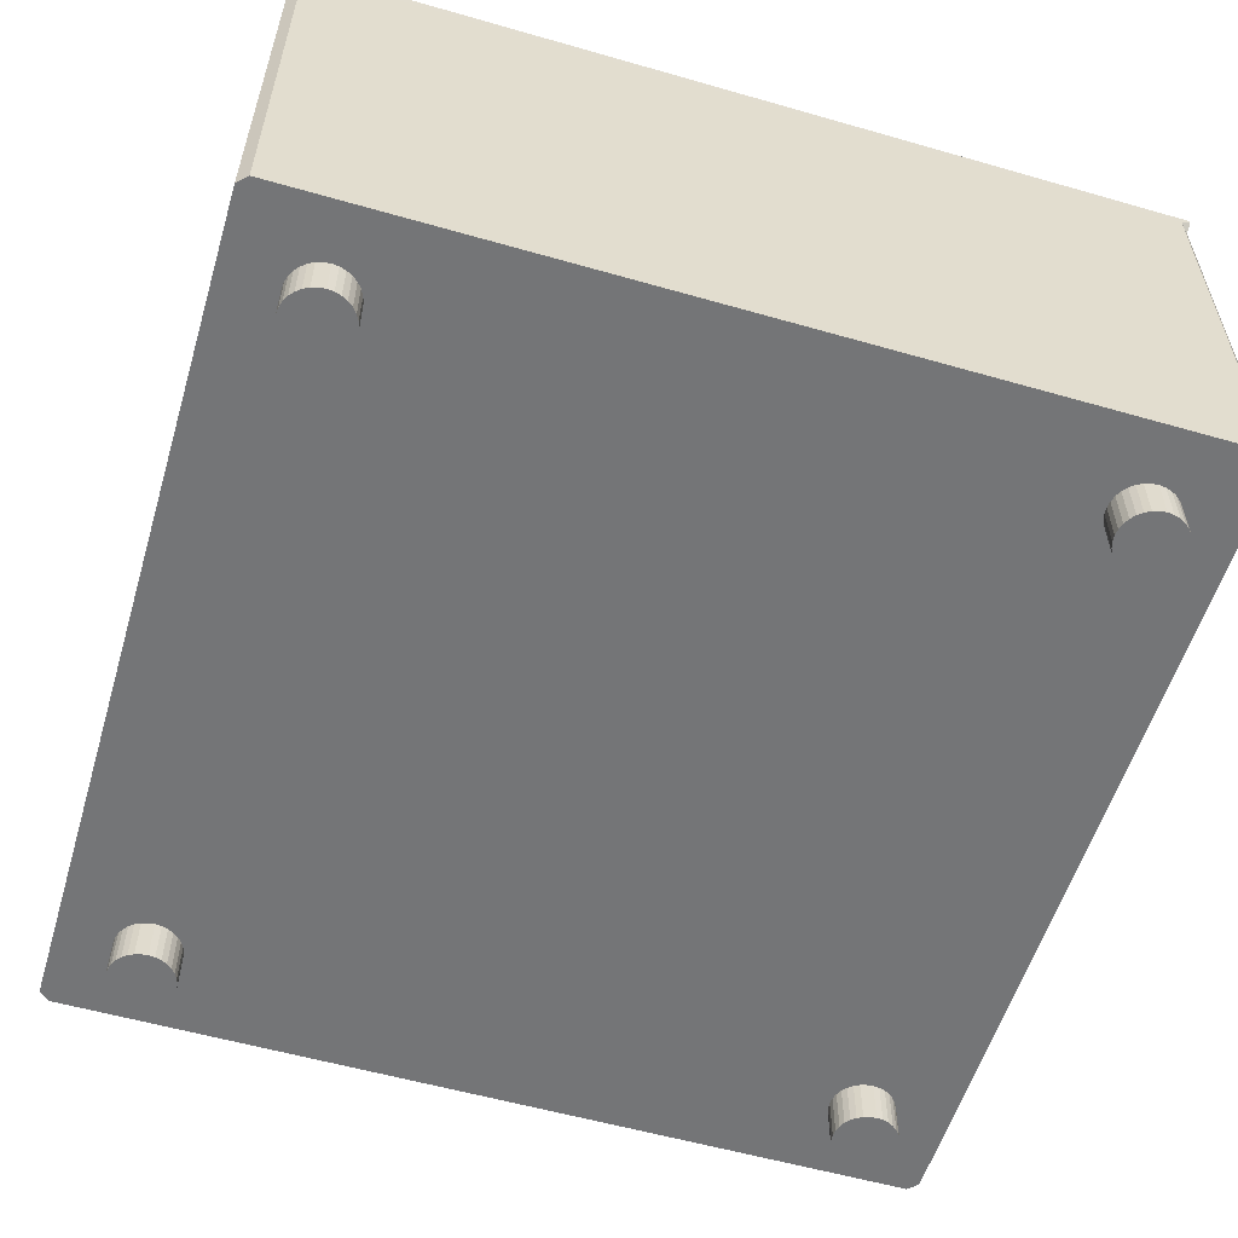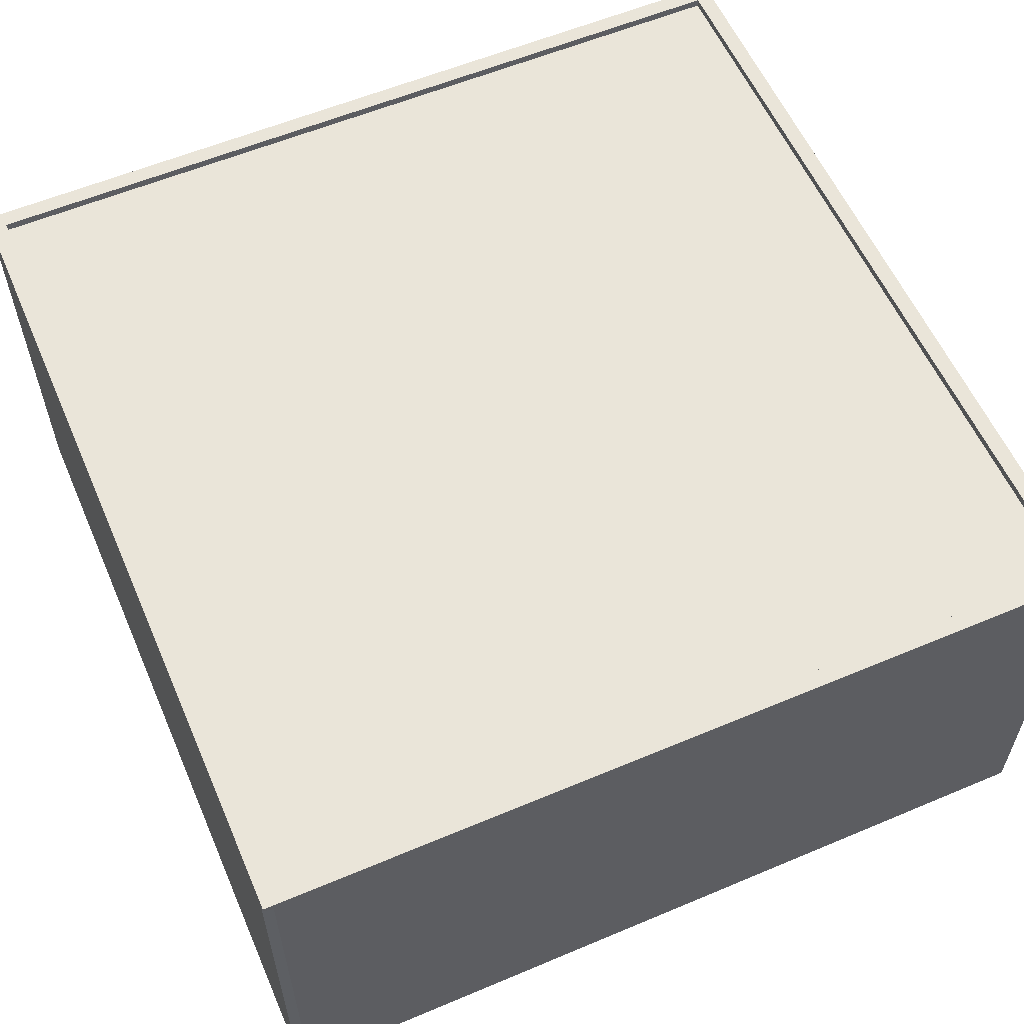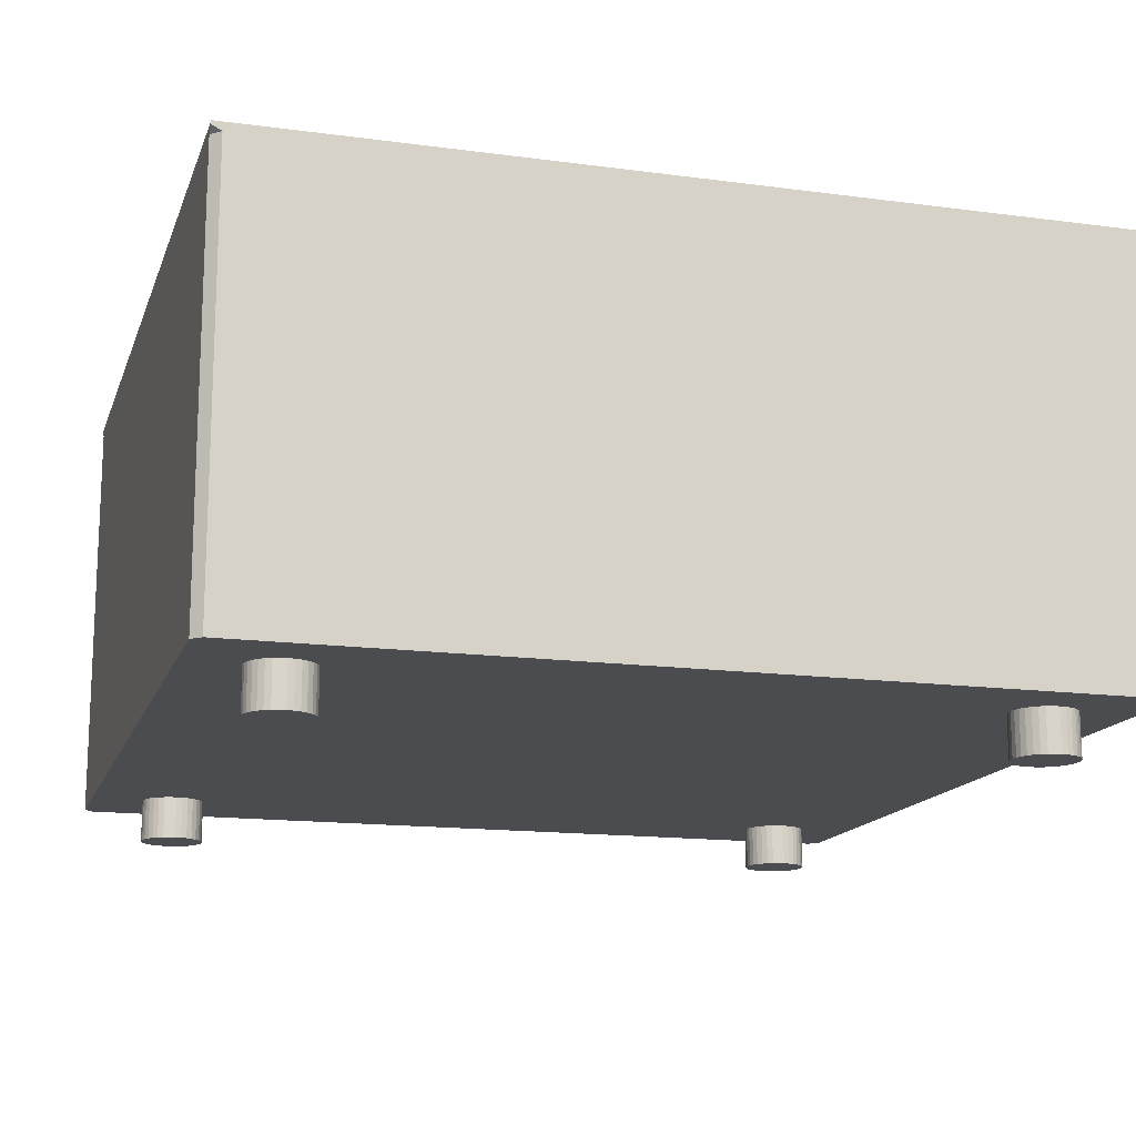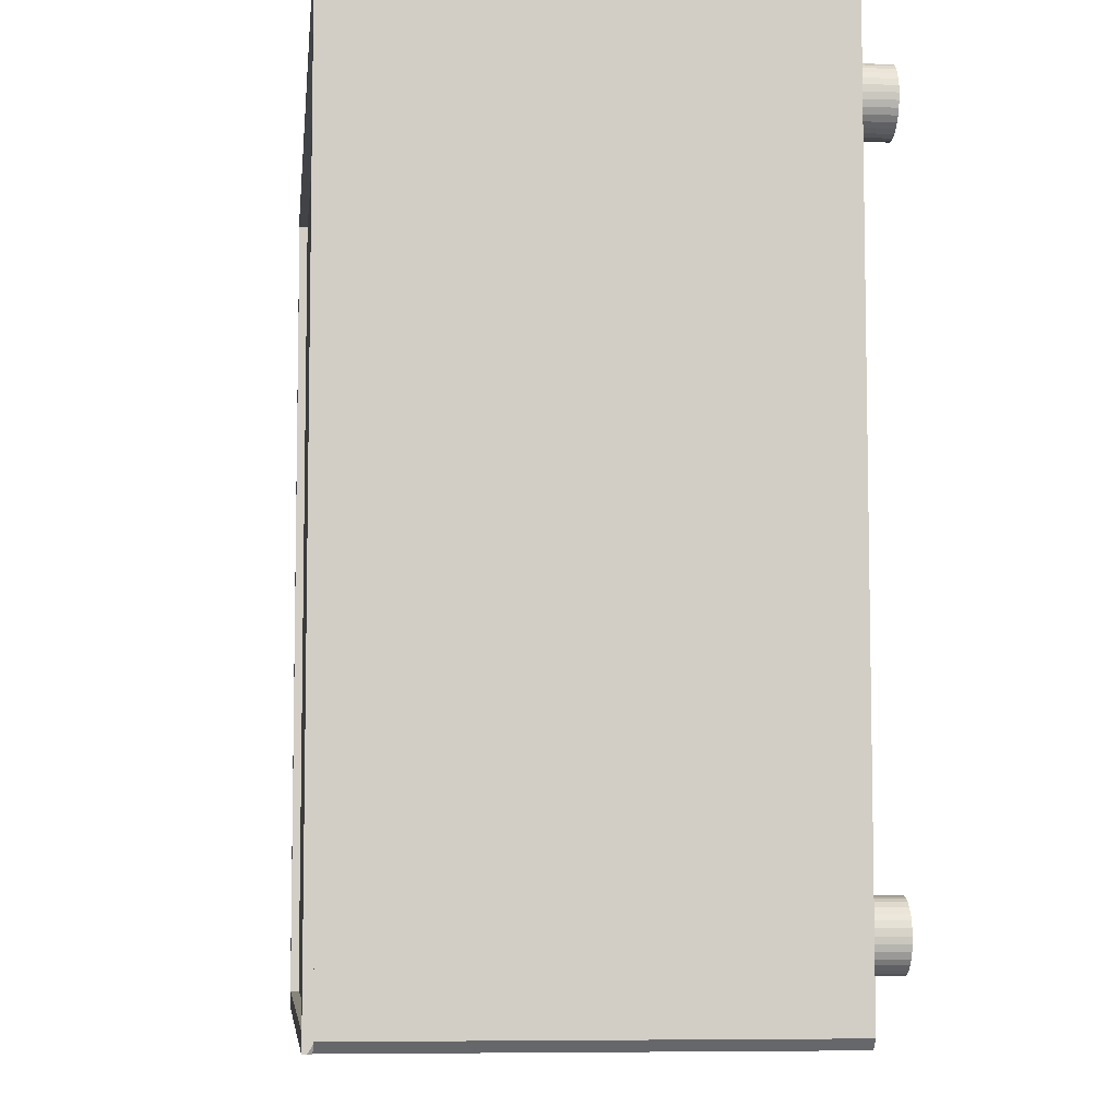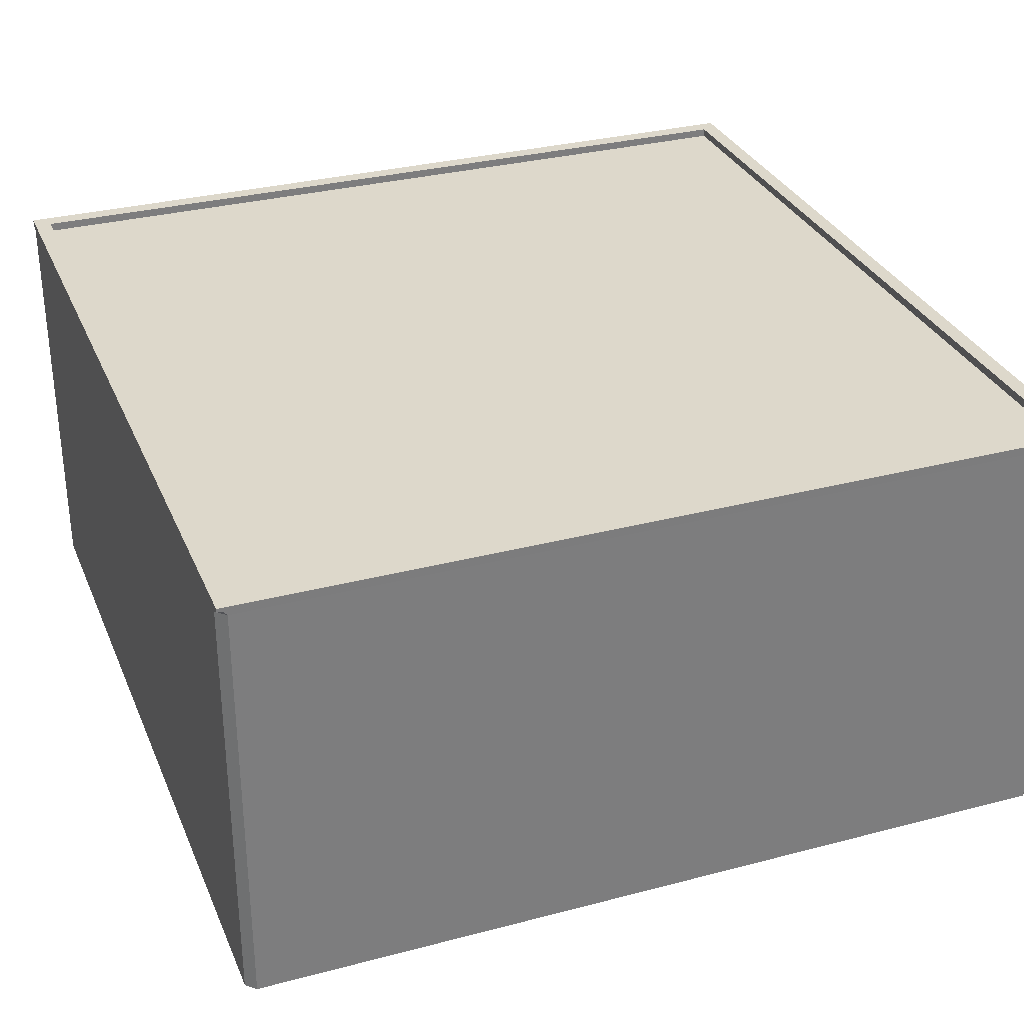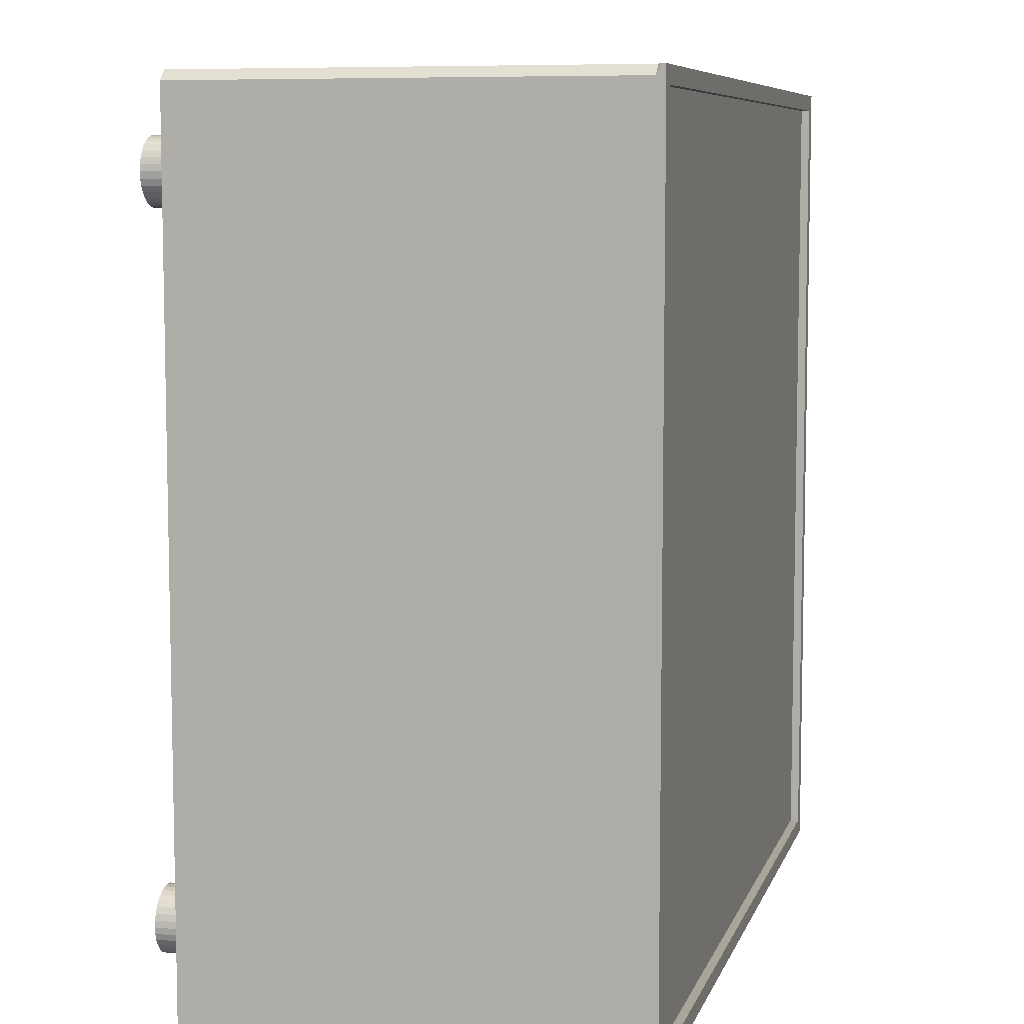
<metadata>
{"format":"obj","ext":"obj","renderer":"f3d","projection":"perspective","resolution":1024,"background":"white","views":[{"elev":-56.5,"azim":-16.7,"up":"+Y"},{"elev":58.4,"azim":66.5,"up":"+Y"},{"elev":-15.0,"azim":164.0,"up":"+Y"},{"elev":-7.0,"azim":-96.2,"up":"+Z"},{"elev":31.4,"azim":-110.5,"up":"+Y"},{"elev":7.7,"azim":104.6,"up":"+Z"}]}
</metadata>
<code>
o Cube
v 0.9611 1.1 -0.9611
v 0.9611 1.1 0.9611
v -0.9611 1.1 -0.9611
v -0.9611 1.1 0.9611
v 0.9611 1.12 -0.9611
v 0.9611 1.12 0.9611
v -0.9611 1.12 -0.9611
v -0.9611 1.12 0.9611
v 1 1.12 1
v -1 1.12 1
v 1 1.12 -1
v -1 1.12 -1
v -0.9611 1.1 -0.9611
v 0.9778 0.1 -1
v 1 0.1 -0.9778
v 1 0.1 0.9778
v 0.9778 0.1 1
v -1 0.1 -0.9778
v -0.9778 0.1 -1
v -0.9778 0.1 1
v -1 0.1 0.9778
v 0.9778 1.1 1
v 1 1.1 0.9778
v 1 1.111 1
v 0.9843 1.1 0.9843
v -1 1.1 0.9778
v -0.9778 1.1 1
v -0.9843 1.1 0.9843
v -1 1.111 1
v 1 1.1 -0.9778
v 0.9778 1.1 -1
v 1 1.111 -1
v 0.9843 1.1 -0.9843
v -0.9778 1.1 -1
v -1 1.1 -0.9778
v -0.9843 1.1 -0.9843
v -1 1.111 -1
v 0.7999 0 0.7243
v 0.7999 0.1 0.7243
v 0.8145 0 0.7257
v 0.8145 0.1 0.7257
v 0.8286 0 0.73
v 0.8286 0.1 0.73
v 0.8416 0 0.7369
v 0.8416 0.1 0.7369
v 0.8529 0 0.7462
v 0.8529 0.1 0.7462
v 0.8622 0 0.7576
v 0.8622 0.1 0.7576
v 0.8692 0 0.7706
v 0.8692 0.1 0.7706
v 0.8734 0 0.7846
v 0.8734 0.1 0.7846
v 0.8749 0 0.7993
v 0.8749 0.1 0.7993
v 0.8734 0 0.8139
v 0.8734 0.1 0.8139
v 0.8692 0 0.828
v 0.8692 0.1 0.828
v 0.8622 0 0.8409
v 0.8622 0.1 0.8409
v 0.8529 0 0.8523
v 0.8529 0.1 0.8523
v 0.8416 0 0.8616
v 0.8416 0.1 0.8616
v 0.8286 0 0.8685
v 0.8286 0.1 0.8685
v 0.8145 0 0.8728
v 0.8145 0.1 0.8728
v 0.7999 0 0.8743
v 0.7999 0.1 0.8743
v 0.7853 0 0.8728
v 0.7853 0.1 0.8728
v 0.7712 0 0.8685
v 0.7712 0.1 0.8685
v 0.7582 0 0.8616
v 0.7582 0.1 0.8616
v 0.7469 0 0.8523
v 0.7469 0.1 0.8523
v 0.7375 0 0.8409
v 0.7375 0.1 0.8409
v 0.7306 0 0.828
v 0.7306 0.1 0.828
v 0.7263 0 0.8139
v 0.7263 0.1 0.8139
v 0.7249 0 0.7993
v 0.7249 0.1 0.7993
v 0.7263 0 0.7846
v 0.7263 0.1 0.7846
v 0.7306 0 0.7706
v 0.7306 0.1 0.7706
v 0.7375 0 0.7576
v 0.7375 0.1 0.7576
v 0.7469 0 0.7462
v 0.7469 0.1 0.7462
v 0.7582 0 0.7369
v 0.7582 0.1 0.7369
v 0.7712 0 0.73
v 0.7712 0.1 0.73
v 0.7853 0 0.7257
v 0.7853 0.1 0.7257
v 0.7997 0 -0.8747
v 0.7997 0.1 -0.8747
v 0.8143 0 -0.8732
v 0.8143 0.1 -0.8732
v 0.8284 0 -0.8689
v 0.8284 0.1 -0.8689
v 0.8414 0 -0.862
v 0.8414 0.1 -0.862
v 0.8527 0 -0.8527
v 0.8527 0.1 -0.8527
v 0.862 0 -0.8413
v 0.862 0.1 -0.8413
v 0.869 0 -0.8284
v 0.869 0.1 -0.8284
v 0.8732 0 -0.8143
v 0.8732 0.1 -0.8143
v 0.8747 0 -0.7997
v 0.8747 0.1 -0.7997
v 0.8732 0 -0.785
v 0.8732 0.1 -0.785
v 0.869 0 -0.7709
v 0.869 0.1 -0.7709
v 0.862 0 -0.758
v 0.862 0.1 -0.758
v 0.8527 0 -0.7466
v 0.8527 0.1 -0.7466
v 0.8414 0 -0.7373
v 0.8414 0.1 -0.7373
v 0.8284 0 -0.7304
v 0.8284 0.1 -0.7304
v 0.8143 0 -0.7261
v 0.8143 0.1 -0.7261
v 0.7997 0 -0.7247
v 0.7997 0.1 -0.7247
v 0.7851 0 -0.7261
v 0.7851 0.1 -0.7261
v 0.771 0 -0.7304
v 0.771 0.1 -0.7304
v 0.758 0 -0.7373
v 0.758 0.1 -0.7373
v 0.7466 0 -0.7466
v 0.7466 0.1 -0.7466
v 0.7373 0 -0.758
v 0.7373 0.1 -0.758
v 0.7304 0 -0.7709
v 0.7304 0.1 -0.7709
v 0.7261 0 -0.785
v 0.7261 0.1 -0.785
v 0.7247 0 -0.7997
v 0.7247 0.1 -0.7997
v 0.7261 0 -0.8143
v 0.7261 0.1 -0.8143
v 0.7304 0 -0.8284
v 0.7304 0.1 -0.8284
v 0.7373 0 -0.8413
v 0.7373 0.1 -0.8413
v 0.7466 0 -0.8527
v 0.7466 0.1 -0.8527
v 0.758 0 -0.862
v 0.758 0.1 -0.862
v 0.771 0 -0.8689
v 0.771 0.1 -0.8689
v 0.7851 0 -0.8732
v 0.7851 0.1 -0.8732
v -0.7999 0 -0.8746
v -0.7999 0.1 -0.8746
v -0.7853 0 -0.8732
v -0.7853 0.1 -0.8732
v -0.7712 0 -0.8689
v -0.7712 0.1 -0.8689
v -0.7582 0 -0.862
v -0.7582 0.1 -0.862
v -0.7469 0 -0.8526
v -0.7469 0.1 -0.8526
v -0.7376 0 -0.8413
v -0.7376 0.1 -0.8413
v -0.7306 0 -0.8283
v -0.7306 0.1 -0.8283
v -0.7264 0 -0.8142
v -0.7264 0.1 -0.8142
v -0.7249 0 -0.7996
v -0.7249 0.1 -0.7996
v -0.7264 0 -0.785
v -0.7264 0.1 -0.785
v -0.7306 0 -0.7709
v -0.7306 0.1 -0.7709
v -0.7376 0 -0.7579
v -0.7376 0.1 -0.7579
v -0.7469 0 -0.7466
v -0.7469 0.1 -0.7466
v -0.7582 0 -0.7372
v -0.7582 0.1 -0.7372
v -0.7712 0 -0.7303
v -0.7712 0.1 -0.7303
v -0.7853 0 -0.726
v -0.7853 0.1 -0.726
v -0.7999 0 -0.7246
v -0.7999 0.1 -0.7246
v -0.8145 0 -0.726
v -0.8145 0.1 -0.726
v -0.8286 0 -0.7303
v -0.8286 0.1 -0.7303
v -0.8416 0 -0.7372
v -0.8416 0.1 -0.7372
v -0.8529 0 -0.7466
v -0.8529 0.1 -0.7466
v -0.8623 0 -0.7579
v -0.8623 0.1 -0.7579
v -0.8692 0 -0.7709
v -0.8692 0.1 -0.7709
v -0.8735 0 -0.785
v -0.8735 0.1 -0.785
v -0.8749 0 -0.7996
v -0.8749 0.1 -0.7996
v -0.8735 0 -0.8142
v -0.8735 0.1 -0.8142
v -0.8692 0 -0.8283
v -0.8692 0.1 -0.8283
v -0.8623 0 -0.8413
v -0.8623 0.1 -0.8413
v -0.8529 0 -0.8526
v -0.8529 0.1 -0.8526
v -0.8416 0 -0.862
v -0.8416 0.1 -0.862
v -0.8286 0 -0.8689
v -0.8286 0.1 -0.8689
v -0.8145 0 -0.8732
v -0.8145 0.1 -0.8732
v -0.8001 0 0.7252
v -0.8001 0.1 0.7252
v -0.7855 0 0.7266
v -0.7855 0.1 0.7266
v -0.7714 0 0.7309
v -0.7714 0.1 0.7309
v -0.7584 0 0.7378
v -0.7584 0.1 0.7378
v -0.7471 0 0.7471
v -0.7471 0.1 0.7471
v -0.7377 0 0.7585
v -0.7377 0.1 0.7585
v -0.7308 0 0.7715
v -0.7308 0.1 0.7715
v -0.7265 0 0.7855
v -0.7265 0.1 0.7855
v -0.7251 0 0.8002
v -0.7251 0.1 0.8002
v -0.7265 0 0.8148
v -0.7265 0.1 0.8148
v -0.7308 0 0.8289
v -0.7308 0.1 0.8289
v -0.7377 0 0.8418
v -0.7377 0.1 0.8418
v -0.7471 0 0.8532
v -0.7471 0.1 0.8532
v -0.7584 0 0.8625
v -0.7584 0.1 0.8625
v -0.7714 0 0.8695
v -0.7714 0.1 0.8695
v -0.7855 0 0.8737
v -0.7855 0.1 0.8737
v -0.8001 0 0.8752
v -0.8001 0.1 0.8752
v -0.8147 0 0.8737
v -0.8147 0.1 0.8737
v -0.8288 0 0.8695
v -0.8288 0.1 0.8695
v -0.8418 0 0.8625
v -0.8418 0.1 0.8625
v -0.8531 0 0.8532
v -0.8531 0.1 0.8532
v -0.8625 0 0.8418
v -0.8625 0.1 0.8418
v -0.8694 0 0.8289
v -0.8694 0.1 0.8289
v -0.8737 0 0.8148
v -0.8737 0.1 0.8148
v -0.8751 0 0.8002
v -0.8751 0.1 0.8002
v -0.8737 0 0.7855
v -0.8737 0.1 0.7855
v -0.8694 0 0.7715
v -0.8694 0.1 0.7715
v -0.8625 0 0.7585
v -0.8625 0.1 0.7585
v -0.8531 0 0.7471
v -0.8531 0.1 0.7471
v -0.8418 0 0.7378
v -0.8418 0.1 0.7378
v -0.8288 0 0.7309
v -0.8288 0.1 0.7309
v -0.8147 0 0.7266
v -0.8147 0.1 0.7266
f 1 3 4 2
f 21 26 35 18
f 24 25 22 27 28 29 10 9
f 17 22 27 20
f 18 19 14 15 16 17 20 21
f 15 30 23 16
f 32 33 30 23 24 9 11
f 24 25 2 6 9
f 4 28 29 10 8
f 32 33 1 5 11
f 2 4 28 27 22 25
f 1 2 25 24 23 30 33
f 2 1 5 6
f 3 1 33 32 31 34 37 36
f 37 34 31 32 11 12
f 29 26 35 36 37 12 10
f 3 4 8 7
f 3 36 37 12 7
f 1 3 7 5
f 4 2 6 8
f 4 3 36 35 26 29 28
f 12 7 8 10
f 6 9 10 8
f 5 11 9 6
f 7 12 11 5
f 22 23 24 25
f 26 27 28 29
f 30 31 32 33
f 34 35 36 37
f 30 15 14 31
f 20 27 26 21
f 22 17 16 23
f 34 19 18 35
f 19 34 31 14
f 38 39 41 40
f 40 41 43 42
f 42 43 45 44
f 44 45 47 46
f 46 47 49 48
f 48 49 51 50
f 50 51 53 52
f 52 53 55 54
f 54 55 57 56
f 56 57 59 58
f 58 59 61 60
f 60 61 63 62
f 62 63 65 64
f 64 65 67 66
f 66 67 69 68
f 68 69 71 70
f 70 71 73 72
f 72 73 75 74
f 74 75 77 76
f 76 77 79 78
f 78 79 81 80
f 80 81 83 82
f 82 83 85 84
f 84 85 87 86
f 86 87 89 88
f 88 89 91 90
f 90 91 93 92
f 92 93 95 94
f 94 95 97 96
f 96 97 99 98
f 41 39 101 99 97 95 93 91 89 87 85 83 81 79 77 75 73 71 69 67 65 63 61 59 57 55 53 51 49 47 45 43
f 98 99 101 100
f 100 101 39 38
f 38 40 42 44 46 48 50 52 54 56 58 60 62 64 66 68 70 72 74 76 78 80 82 84 86 88 90 92 94 96 98 100
f 102 103 105 104
f 104 105 107 106
f 106 107 109 108
f 108 109 111 110
f 110 111 113 112
f 112 113 115 114
f 114 115 117 116
f 116 117 119 118
f 118 119 121 120
f 120 121 123 122
f 122 123 125 124
f 124 125 127 126
f 126 127 129 128
f 128 129 131 130
f 130 131 133 132
f 132 133 135 134
f 134 135 137 136
f 136 137 139 138
f 138 139 141 140
f 140 141 143 142
f 142 143 145 144
f 144 145 147 146
f 146 147 149 148
f 148 149 151 150
f 150 151 153 152
f 152 153 155 154
f 154 155 157 156
f 156 157 159 158
f 158 159 161 160
f 160 161 163 162
f 105 103 165 163 161 159 157 155 153 151 149 147 145 143 141 139 137 135 133 131 129 127 125 123 121 119 117 115 113 111 109 107
f 162 163 165 164
f 164 165 103 102
f 102 104 106 108 110 112 114 116 118 120 122 124 126 128 130 132 134 136 138 140 142 144 146 148 150 152 154 156 158 160 162 164
f 166 167 169 168
f 168 169 171 170
f 170 171 173 172
f 172 173 175 174
f 174 175 177 176
f 176 177 179 178
f 178 179 181 180
f 180 181 183 182
f 182 183 185 184
f 184 185 187 186
f 186 187 189 188
f 188 189 191 190
f 190 191 193 192
f 192 193 195 194
f 194 195 197 196
f 196 197 199 198
f 198 199 201 200
f 200 201 203 202
f 202 203 205 204
f 204 205 207 206
f 206 207 209 208
f 208 209 211 210
f 210 211 213 212
f 212 213 215 214
f 214 215 217 216
f 216 217 219 218
f 218 219 221 220
f 220 221 223 222
f 222 223 225 224
f 224 225 227 226
f 169 167 229 227 225 223 221 219 217 215 213 211 209 207 205 203 201 199 197 195 193 191 189 187 185 183 181 179 177 175 173 171
f 226 227 229 228
f 228 229 167 166
f 166 168 170 172 174 176 178 180 182 184 186 188 190 192 194 196 198 200 202 204 206 208 210 212 214 216 218 220 222 224 226 228
f 230 231 233 232
f 232 233 235 234
f 234 235 237 236
f 236 237 239 238
f 238 239 241 240
f 240 241 243 242
f 242 243 245 244
f 244 245 247 246
f 246 247 249 248
f 248 249 251 250
f 250 251 253 252
f 252 253 255 254
f 254 255 257 256
f 256 257 259 258
f 258 259 261 260
f 260 261 263 262
f 262 263 265 264
f 264 265 267 266
f 266 267 269 268
f 268 269 271 270
f 270 271 273 272
f 272 273 275 274
f 274 275 277 276
f 276 277 279 278
f 278 279 281 280
f 280 281 283 282
f 282 283 285 284
f 284 285 287 286
f 286 287 289 288
f 288 289 291 290
f 233 231 293 291 289 287 285 283 281 279 277 275 273 271 269 267 265 263 261 259 257 255 253 251 249 247 245 243 241 239 237 235
f 290 291 293 292
f 292 293 231 230
f 230 232 234 236 238 240 242 244 246 248 250 252 254 256 258 260 262 264 266 268 270 272 274 276 278 280 282 284 286 288 290 292
l 3 13

</code>
